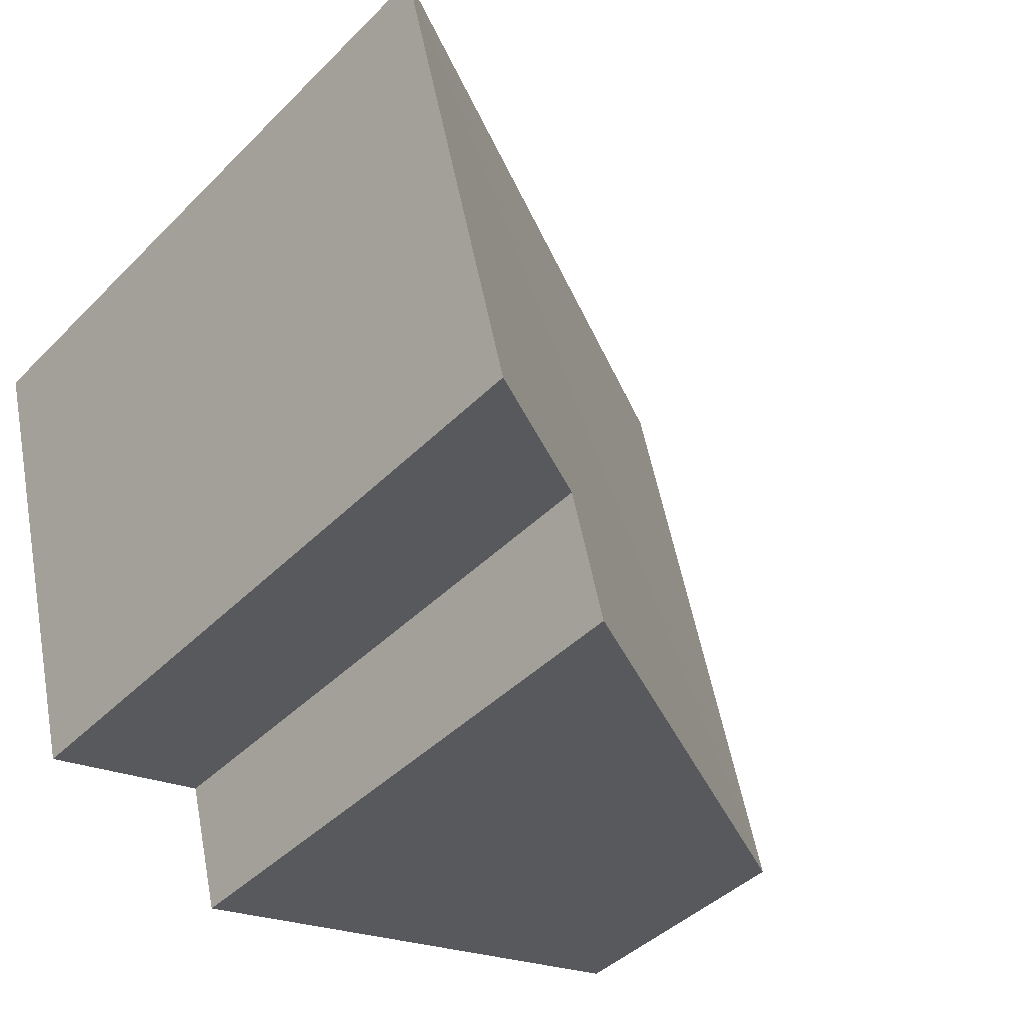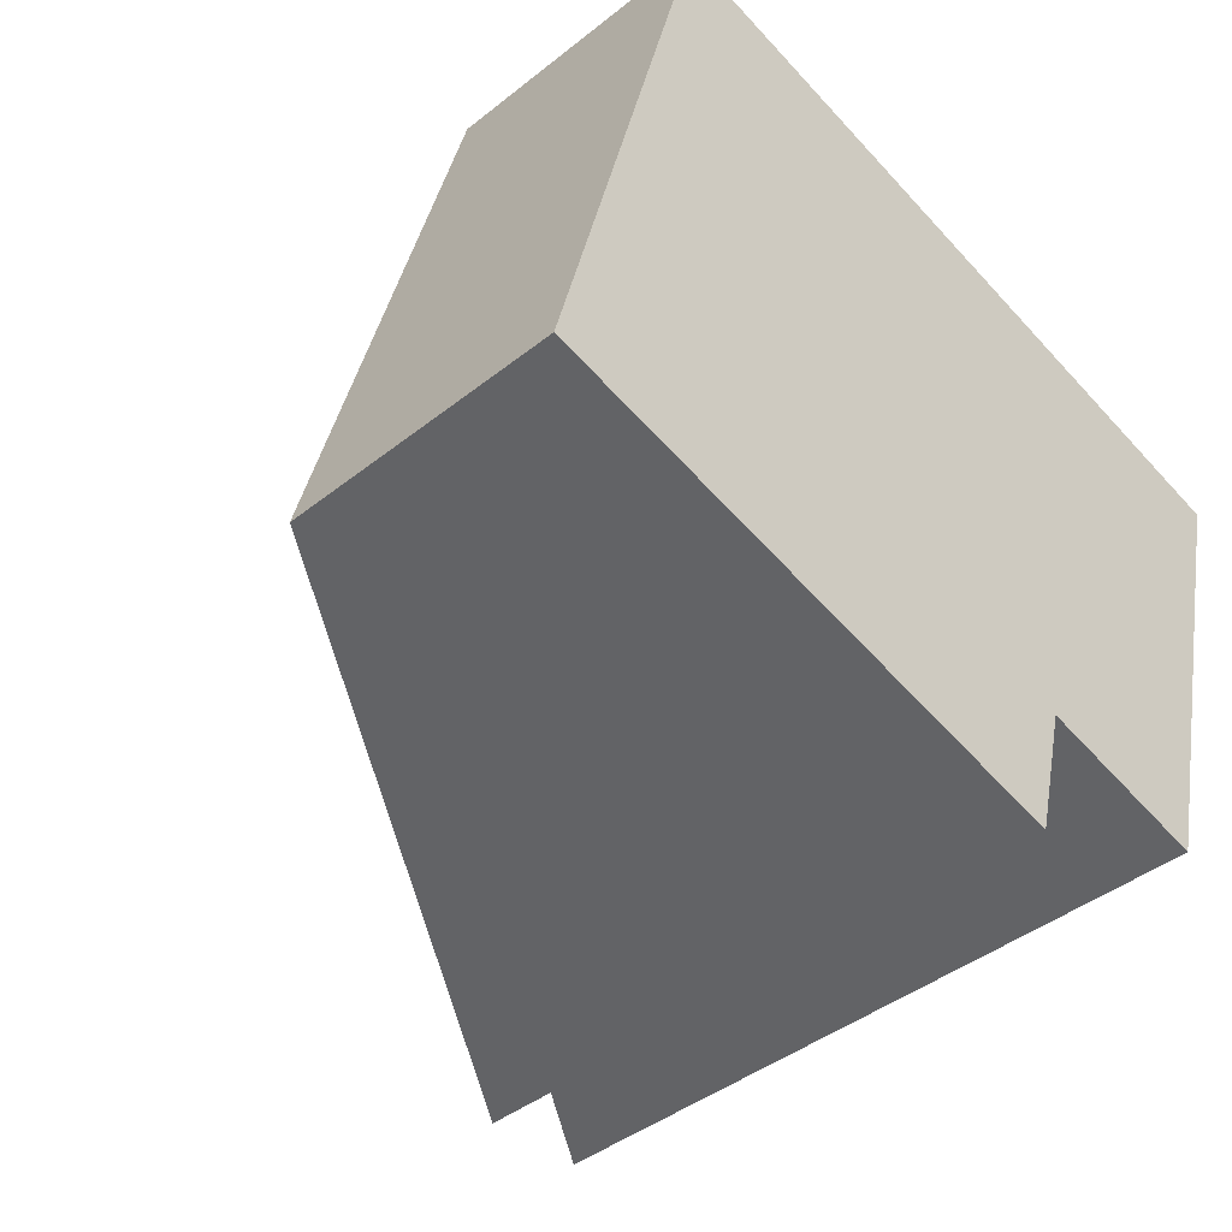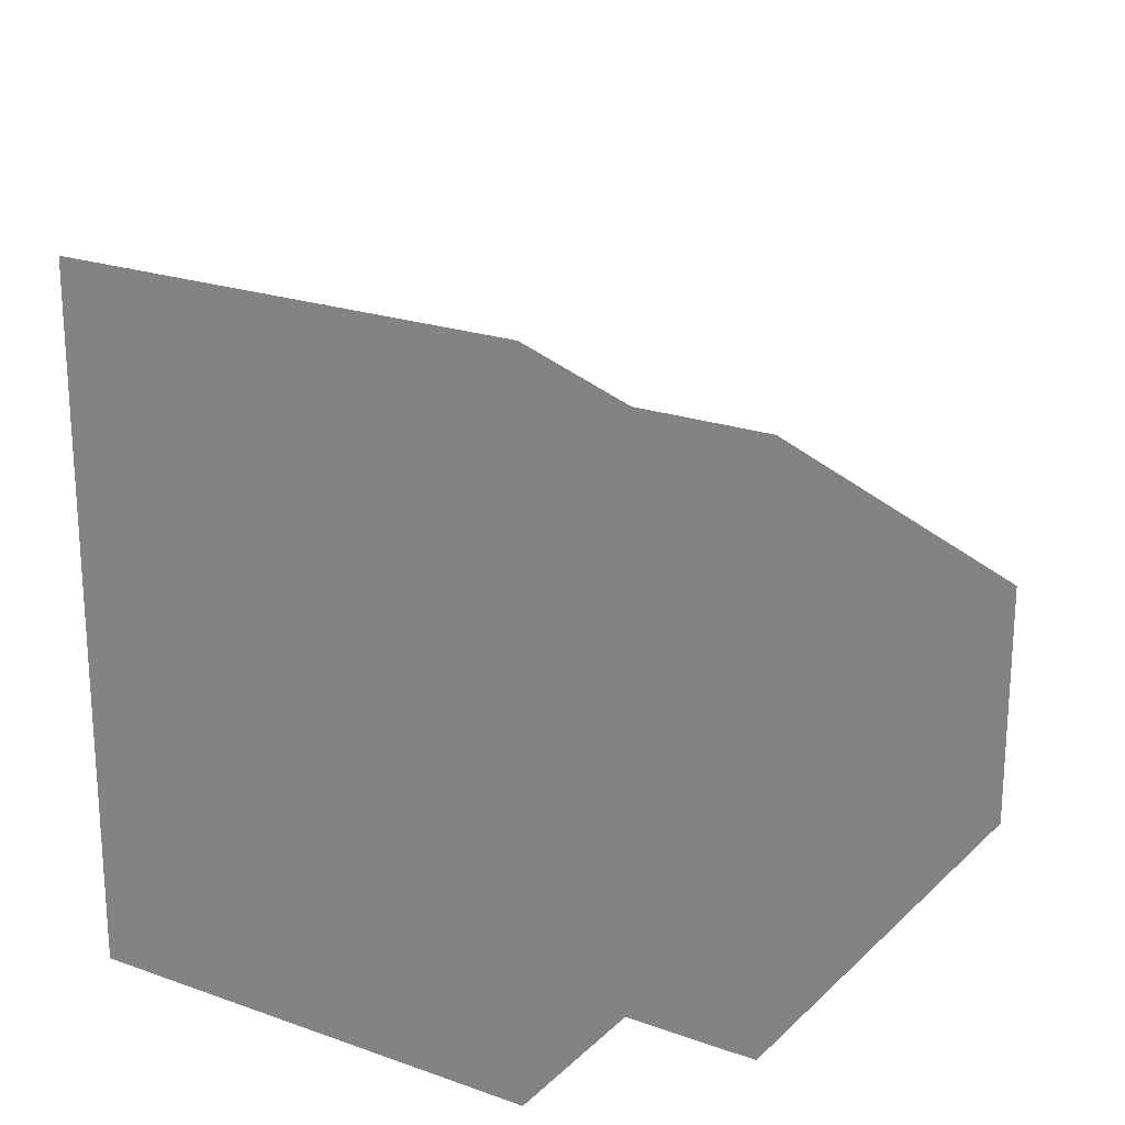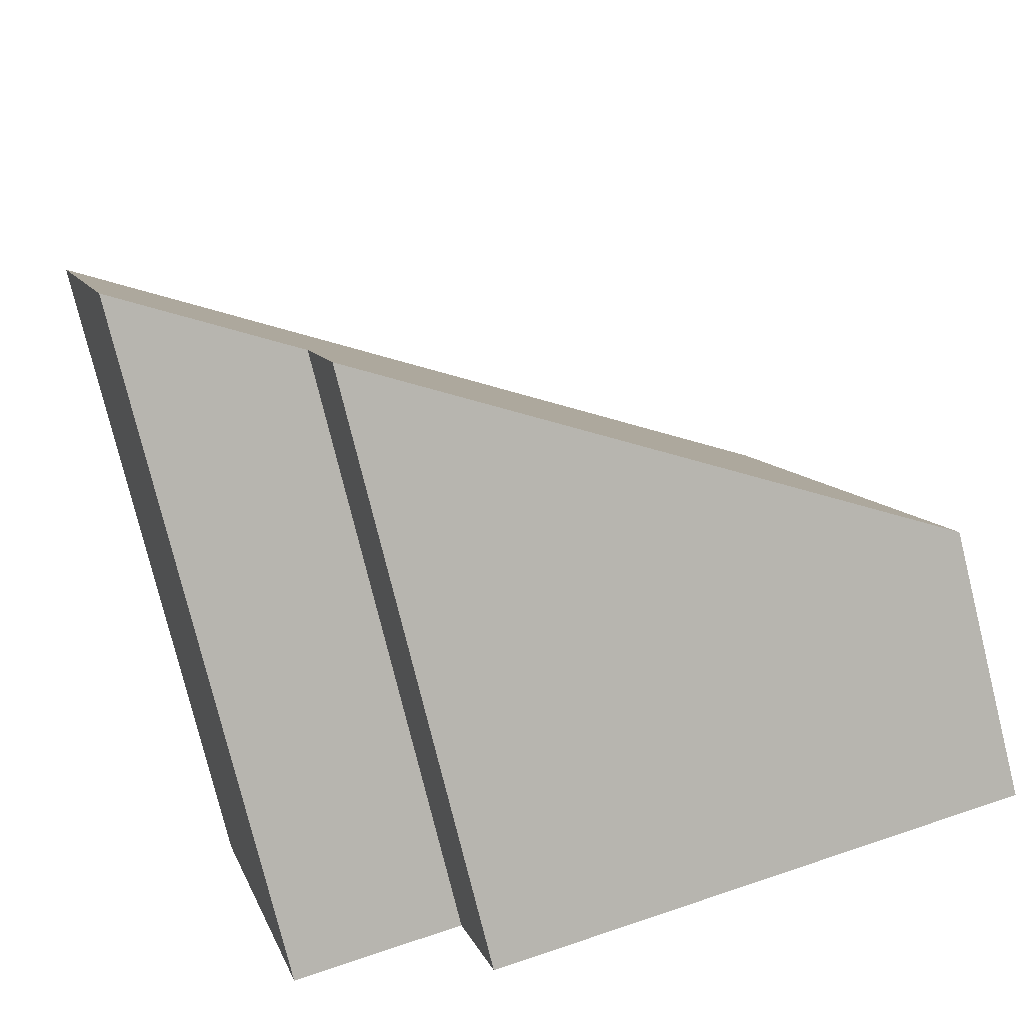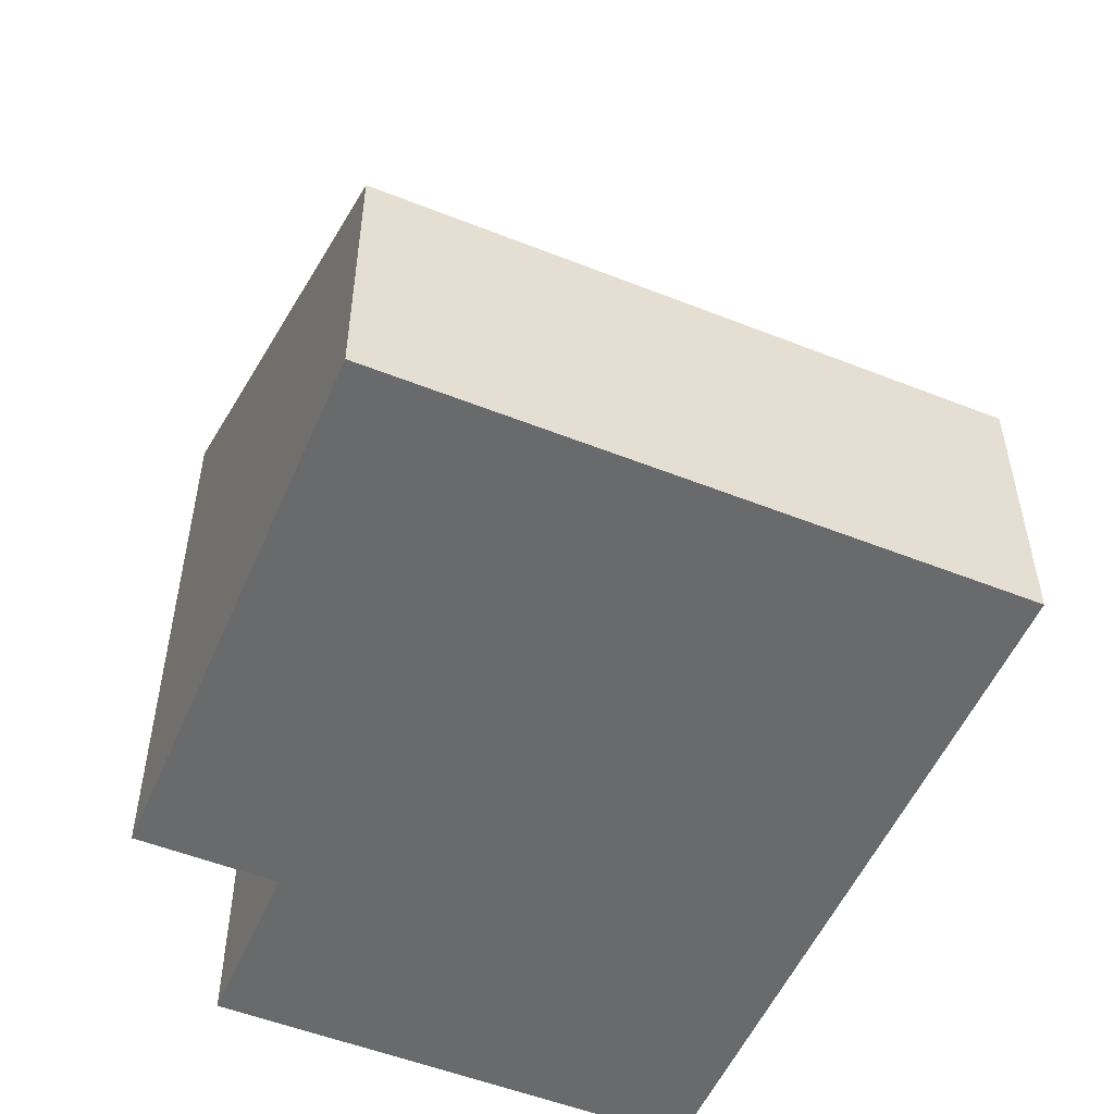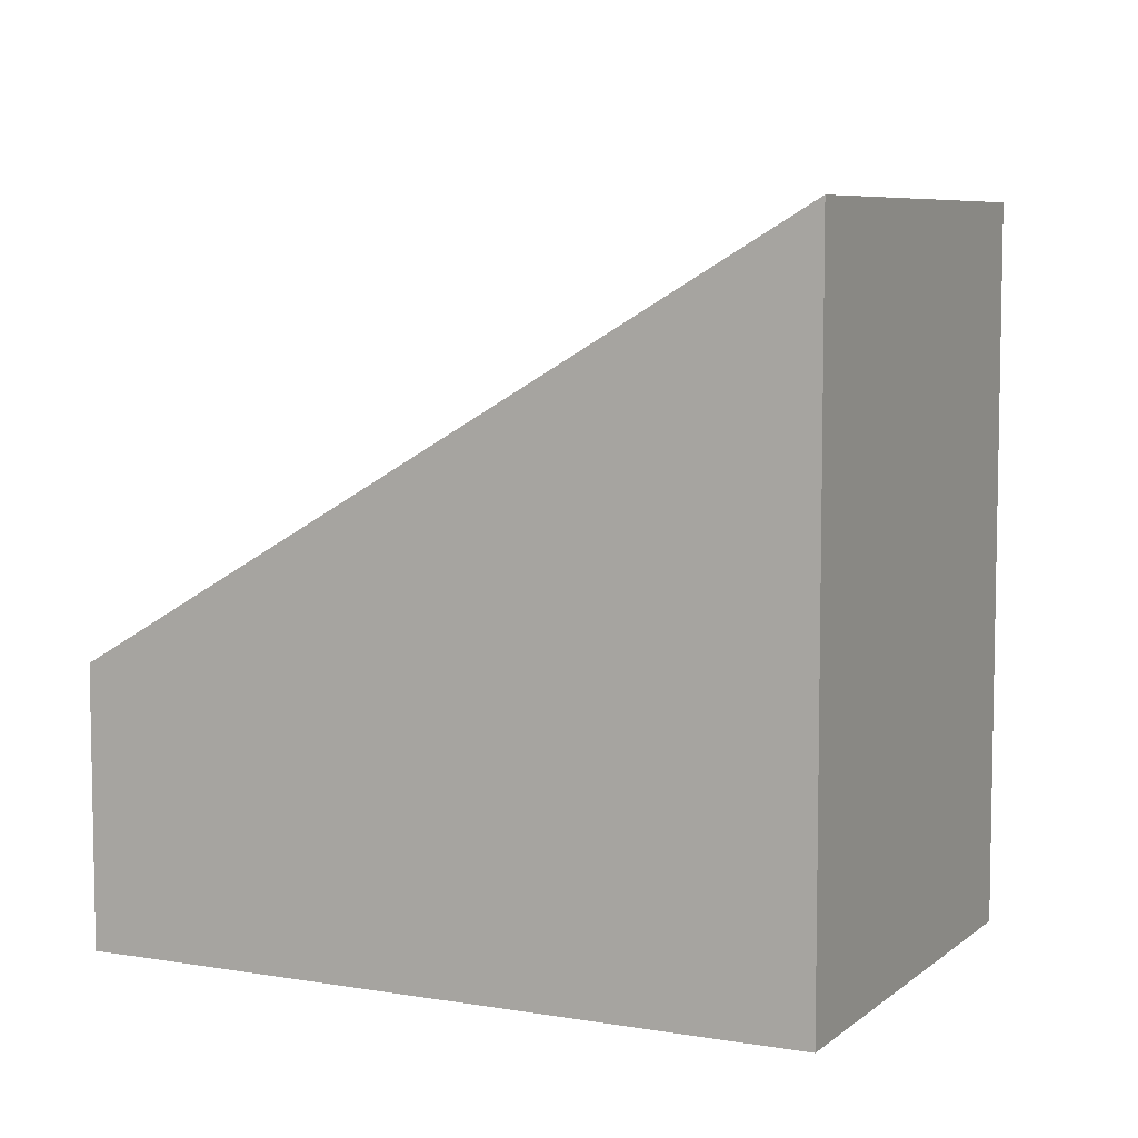
<metadata>
{"format":"obj","ext":"obj","renderer":"f3d","projection":"perspective","resolution":1024,"background":"white","views":[{"elev":-42.7,"azim":139.6,"up":"+Z"},{"elev":-41.8,"azim":-46.2,"up":"+Z"},{"elev":21.7,"azim":136.7,"up":"+Y"},{"elev":-78.0,"azim":-166.1,"up":"+Z"},{"elev":-52.9,"azim":-98.6,"up":"+Y"},{"elev":7.0,"azim":40.6,"up":"+Y"}]}
</metadata>
<code>
v  0 1.661 1.017e-16
v  3.425 3.618 -0.016
v  3.216 3.618 -0.828
v  5.169 4.24 2.52
v  0.93 1.661 3.611
v  4.449 4.241 -0.279
v  4.449 1.708e-17 -0.279
v  3.425 9.797e-19 -0.016
v  3.216 5.07e-17 -0.828
v  0 0 0
v  5.169 -1.543e-16 2.52
v  0.93 -2.211e-16 3.611
g defaultobject
f 1 2 3
f 2 1 4
f 4 1 5
f 4 6 2
f 7 2 6
f 2 7 8
f 9 1 3
f 1 9 10
f 8 3 2
f 3 8 9
f 4 7 6
f 7 4 11
f 10 5 1
f 5 10 12
f 5 11 4
f 11 5 12
f 9 12 10
f 12 9 8
f 12 8 7
f 12 7 11

</code>
